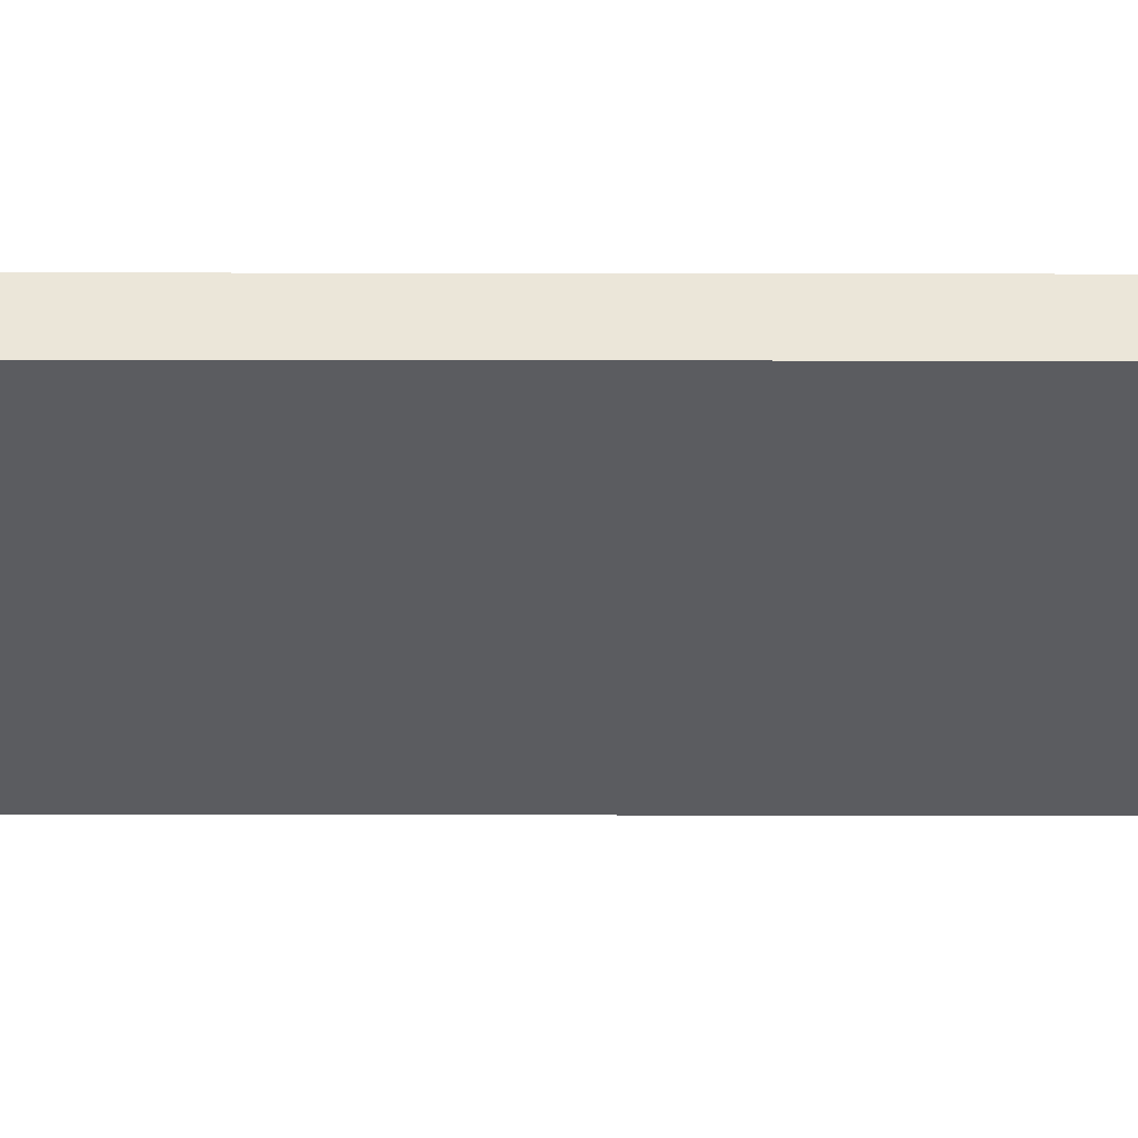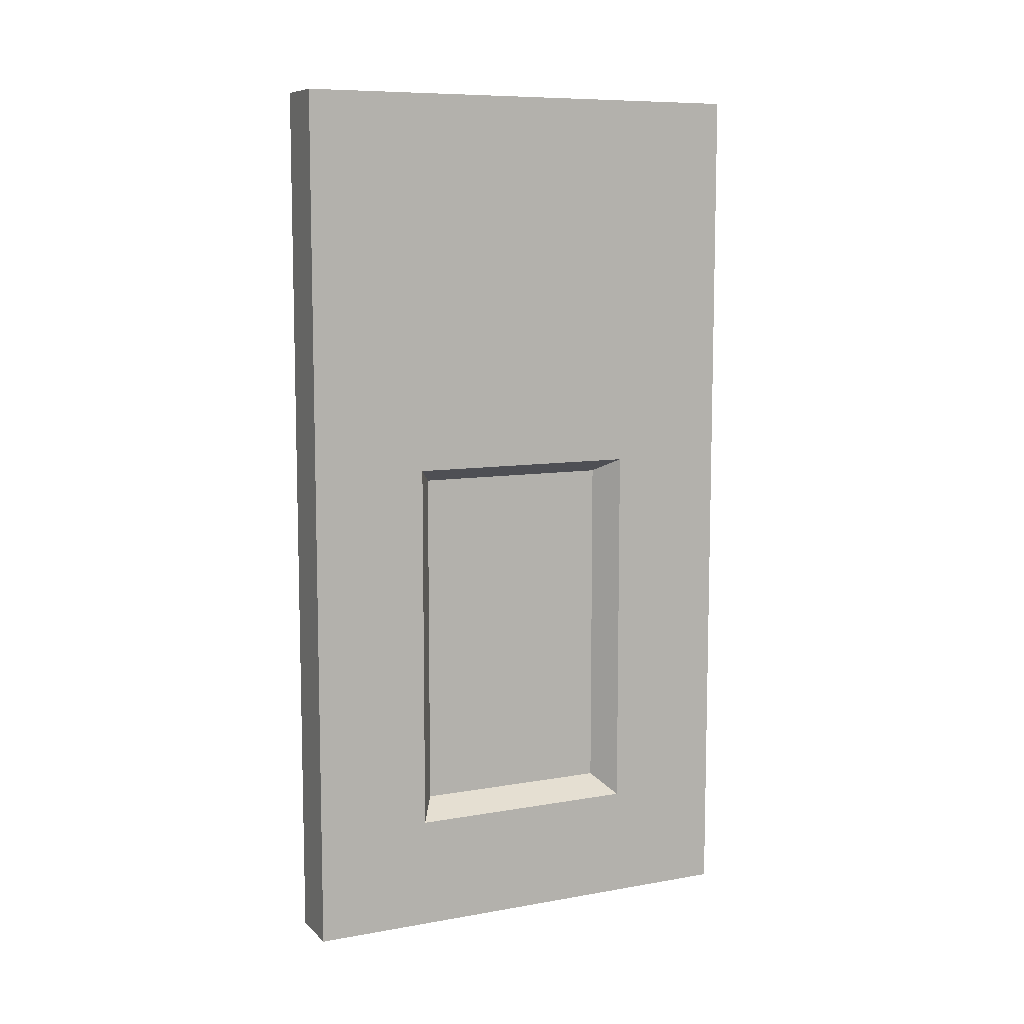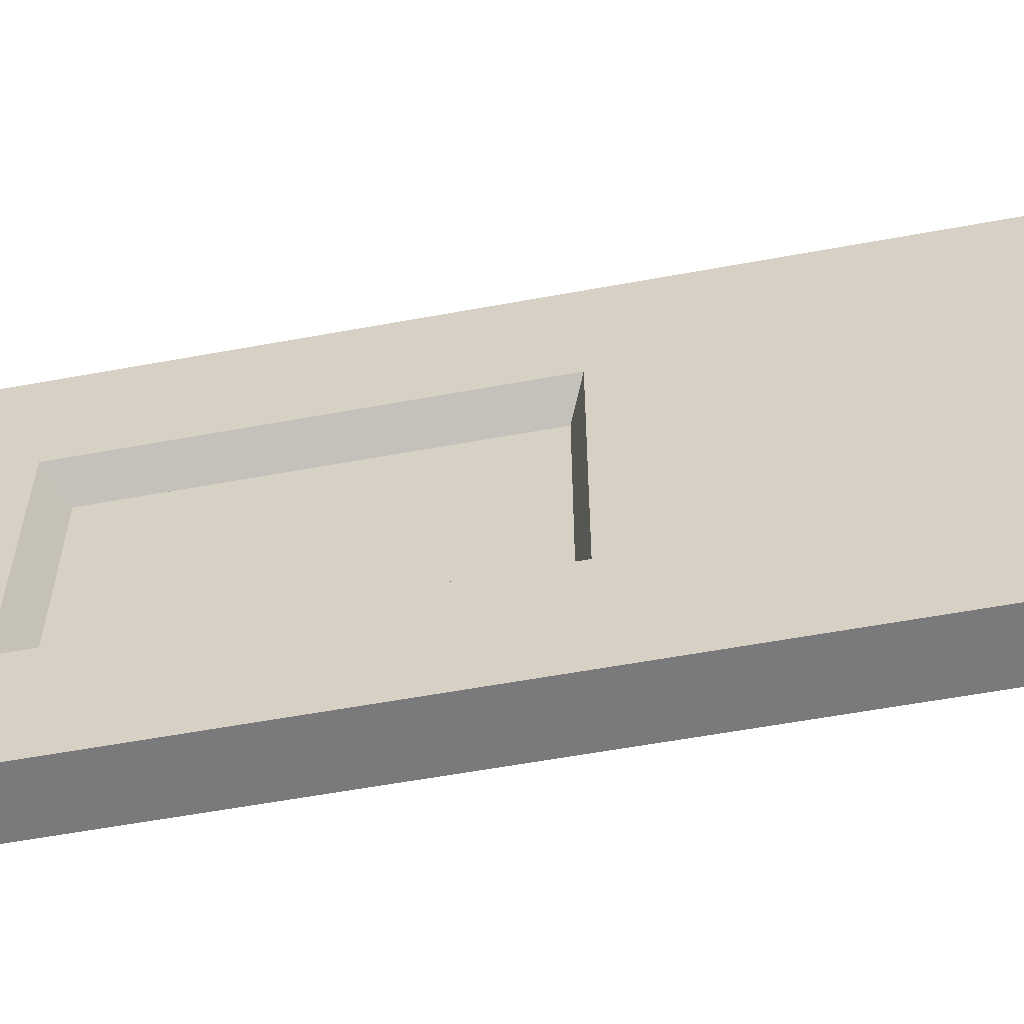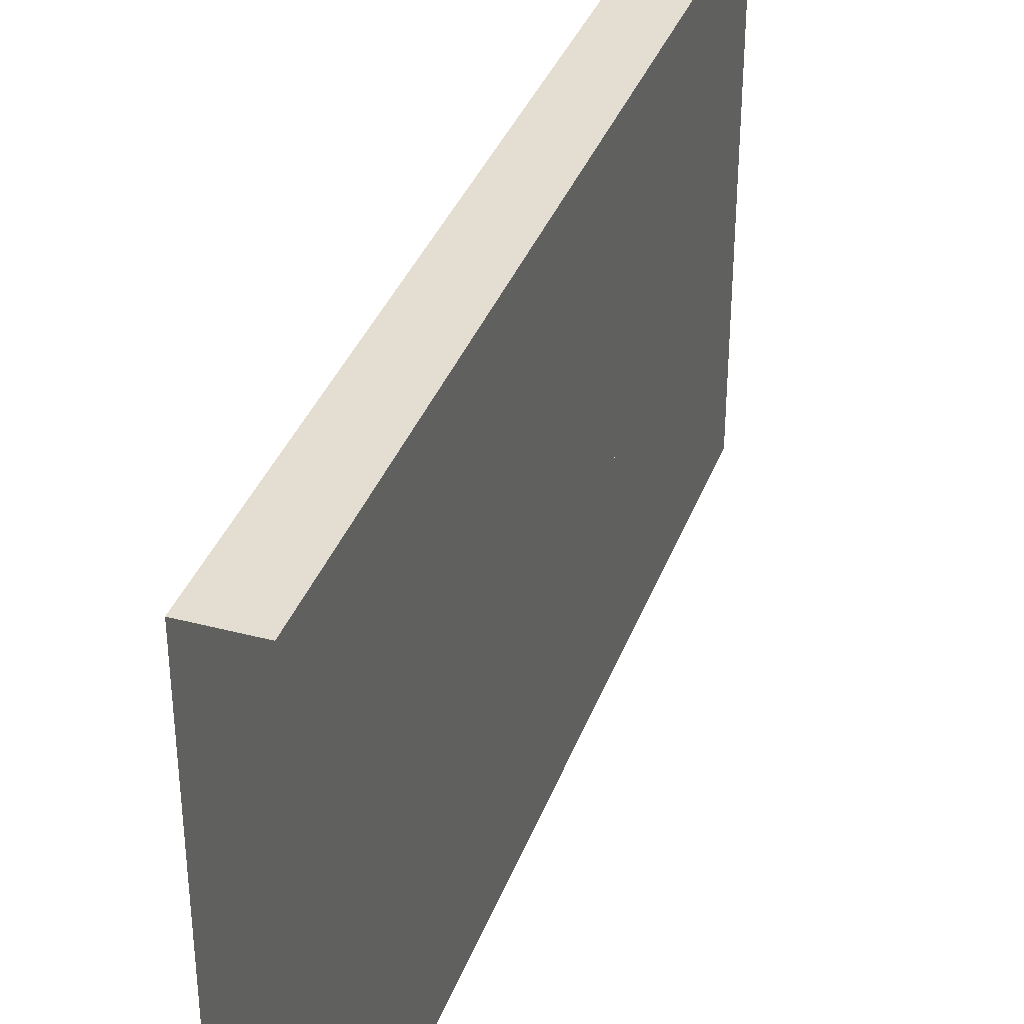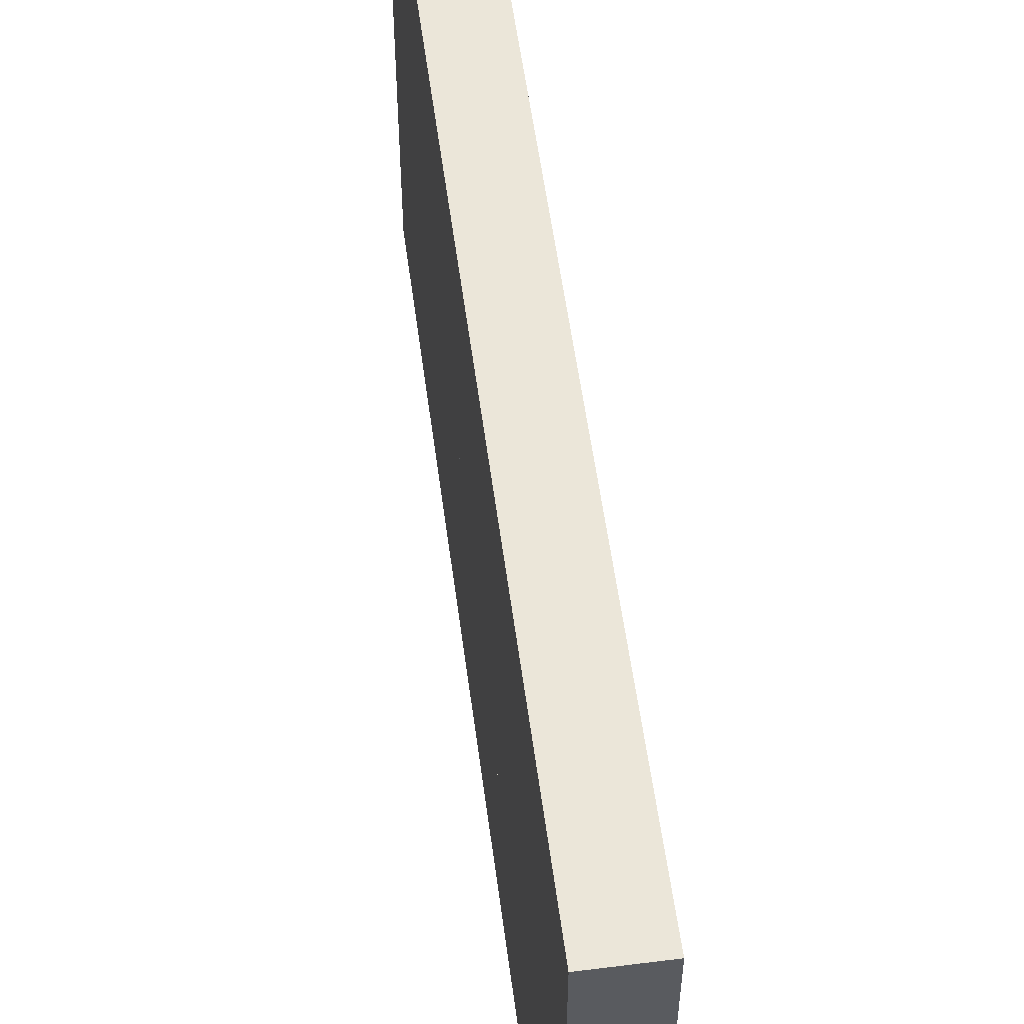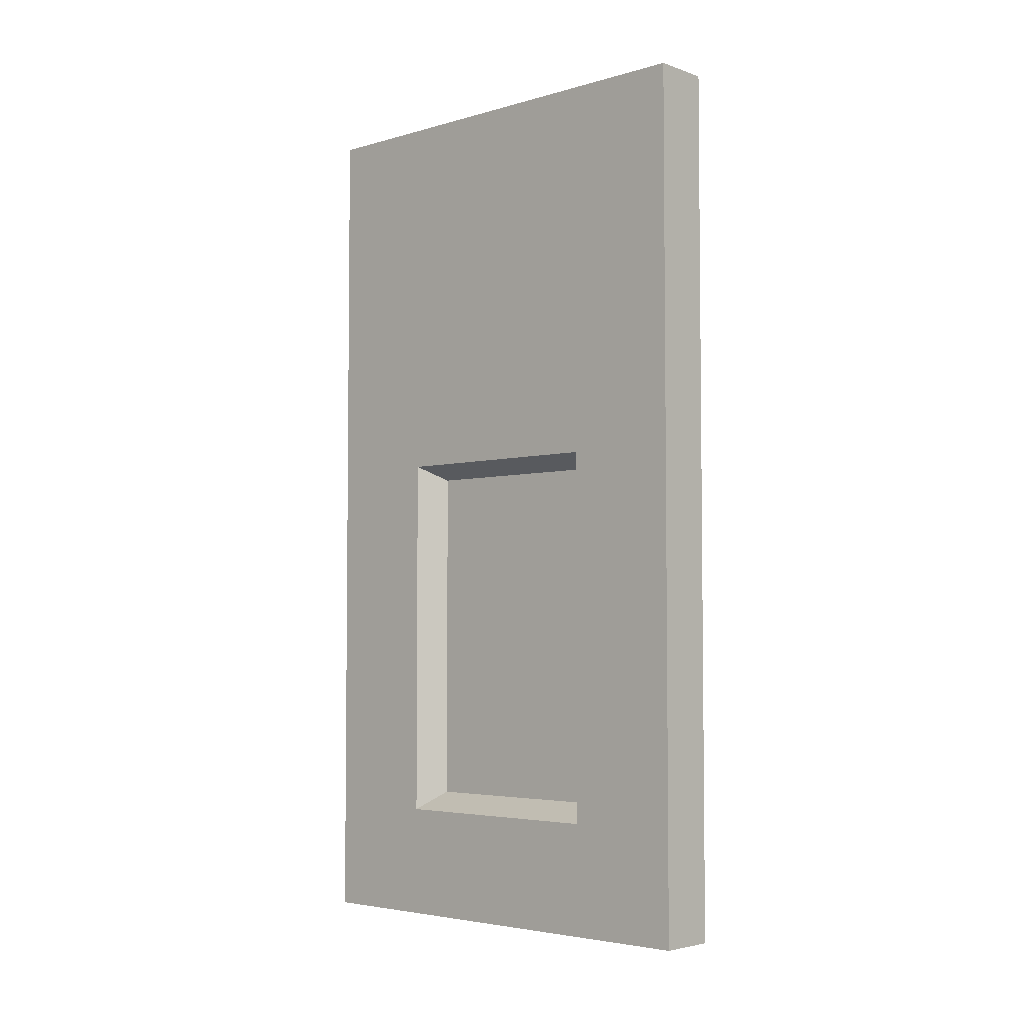
<metadata>
{"format":"obj","ext":"obj","renderer":"f3d","projection":"perspective","resolution":1024,"background":"white","views":[{"elev":55.5,"azim":-89.9,"up":"+Z"},{"elev":8.8,"azim":64.6,"up":"+Y"},{"elev":-58.2,"azim":100.8,"up":"+Z"},{"elev":36.3,"azim":-161.0,"up":"+Z"},{"elev":55.6,"azim":-7.5,"up":"+Z"},{"elev":-4.1,"azim":132.8,"up":"+Y"}]}
</metadata>
<code>
v -0.5 -1.594 -0.01562
v -0.5 -1.594 0.01562
v -0.5 -1.367 0
v -0.5 -1.383 -0.01562
v -0.5 -1.594 -0.2109
v -0.5 -1.633 -0.25
v -0.5 -1.633 0.25
v -0.4375 -1.594 -0.01562
v -0.4375 -1.594 -0.2109
v -0.4375 -1.312 -0.2109
v -0.5 -1.312 -0.2109
v -0.5 -1.281 -0.2109
v -0.5 -0.8203 -0.25
v -0.5 -1.875 -0.4375
v -0.5 -1.875 0.4297
v -0.5 0 0.4297
v -0.5 -0.8203 0.25
v -0.5 -1.312 0.2109
v -0.5 -1.594 0.2109
v -0.5 -1.383 0.01562
v -0.5 -1.367 0.05469
v -0.5 -1.359 0.03906
v -0.5 -1.328 0
v -0.5 -1.328 -0.04688
v -0.5 -1.359 -0.03906
v -0.5 -1.367 -0.05469
v -0.5 -1.352 -0.1094
v -0.5 -1.344 -0.1562
v -0.5 -1.312 -0.1719
v -0.5 -1.289 -0.1641
v -0.5 -1.281 -0.1719
v -0.5 -0.8516 -0.2109
v -0.5 -0.8516 -0.01562
v -0.5 -0.8516 0.01562
v -0.5 0 -0.4375
v -0.5 0 -0.5
v -0.5 -1.875 -0.5
v -0.375 -1.875 -0.4375
v -0.375 -1.875 0.4297
v -0.375 -1.875 0.5
v -0.5 -1.875 0.5
v -0.5 0 0.5
v -0.375 0 0.5
v -0.375 0 0.4297
v -0.375 -0.8203 0.25
v -0.375 -0.8203 -0.25
v -0.375 0 -0.4375
v -0.375 -1.633 -0.25
v -0.375 -1.875 -0.5
v -0.375 0 -0.5
v -0.5 -1.289 0.1641
v -0.5 -1.312 0.1719
v -0.5 -1.281 0.2109
v -0.5 -1.281 0.1719
v -0.5 -1.234 0.1562
v -0.5 -1.242 0.1484
v -0.5 -1.234 0.1094
v -0.5 -1.289 0.1094
v -0.5 -1.328 0.1484
v -0.5 -1.344 0.1562
v -0.5 -1.125 0
v -0.5 -1.109 -0.01562
v -0.5 -1.133 -0.07812
v -0.5 -1.141 -0.0625
v -0.5 -1.18 0
v -0.5 -1.18 0.07812
v -0.5 -1.141 0.0625
v -0.5 -1.109 0.01562
v -0.5 -0.8516 0.2109
v -0.4375 -1.312 0.2109
v -0.4375 -1.594 0.2109
v -0.4375 -1.594 0.01562
v -0.4375 -1.383 -0.01562
v -0.4375 -1.367 0
v -0.4375 -1.383 0.01562
v -0.5 -1.172 0.09375
v -0.5 -1.172 -0.09375
v -0.5 -1.18 -0.07812
v -0.5 -1.242 0
v -0.5 -1.234 0.0625
v -0.5 -1.133 0.07812
v -0.4375 -1.141 0.0625
v -0.4375 -1.18 0.07812
v -0.4375 -1.234 0.0625
v -0.5 -1.281 0.03906
v -0.5 -1.242 0.07031
v -0.5 -1.227 0.07812
v -0.5 -1.219 0.1094
v -0.4375 -1.234 0.1094
v -0.4375 -1.242 0.1484
v -0.4375 -1.289 0.1641
v -0.4375 -1.328 0.1484
v -0.5 -1.336 0.1094
v -0.5 -1.352 0.1094
v -0.5 -1.234 -0.1562
v -0.5 -1.219 -0.1094
v -0.5 -1.227 -0.07812
v -0.5 -1.234 -0.0625
v -0.5 -1.266 0
v -0.5 -1.328 0.04688
v -0.5 -1.289 0.05469
v -0.4375 -1.219 0.1094
v -0.4375 -1.227 0.07812
v -0.4375 -1.172 0.09375
v -0.4375 -1.133 0.07812
v -0.5 -1.328 -0.1484
v -0.4375 -1.312 -0.1719
v -0.4375 -1.344 -0.1562
v -0.5 -1.336 -0.1094
v -0.5 -1.289 -0.1094
v -0.5 -1.242 -0.1484
v -0.4375 -1.234 -0.1562
v -0.4375 -1.281 -0.1719
v -0.4375 -1.289 -0.1641
v -0.4375 -1.281 -0.2109
v -0.4375 -0.8516 -0.2109
v -0.4375 -1.172 -0.09375
v -0.4375 -1.219 -0.1094
v -0.4375 -1.242 -0.1484
v -0.4375 -1.328 -0.1484
v -0.5 -1.344 -0.0625
v -0.5 -1.328 -0.07031
v -0.5 -1.281 -0.03906
v -0.5 -1.289 -0.05469
v -0.5 -1.328 0.07031
v -0.5 -1.344 0.0625
v -0.5 -1.234 -0.1094
v -0.5 -1.242 -0.07031
v -0.4375 -1.227 -0.07812
v -0.4375 -1.242 -0.07031
v -0.4375 -1.289 -0.05469
v -0.4375 -1.328 -0.07031
v -0.4375 -1.336 -0.1094
v -0.4375 -0.8516 0.2109
v -0.4375 -1.281 0.2109
v -0.375 -1.633 0.25
v -0.4375 -1.312 0.1719
v -0.4375 -1.281 0.1719
v -0.4375 -1.367 0.05469
v -0.4375 -1.352 0.1094
v -0.4375 -1.344 0.1562
v -0.4375 -1.289 0.1094
v -0.4375 -1.234 0.1562
v -0.4375 -0.8516 -0.01562
v -0.4375 -0.8516 0.01562
v -0.4375 -1.109 0.01562
v -0.4375 -1.125 0
v -0.4375 -1.141 -0.0625
v -0.4375 -1.109 -0.01562
v -0.4375 -1.133 -0.07812
v -0.4375 -1.234 -0.0625
v -0.4375 -1.234 -0.1094
v -0.4375 -1.367 -0.05469
v -0.4375 -1.359 -0.03906
v -0.4375 -1.359 0.03906
v -0.4375 -1.352 -0.1094
v -0.4375 -1.344 -0.0625
v -0.4375 -1.328 0.04688
v -0.4375 -1.344 0.0625
v -0.4375 -1.336 0.1094
v -0.4375 -1.328 0.07031
v -0.4375 -1.289 0.05469
v -0.4375 -1.242 0.07031
v -0.4375 -1.328 -0.04688
v -0.4375 -1.281 0.03906
v -0.4375 -1.281 -0.03906
v -0.4375 -1.266 0
v -0.4375 -1.242 0
v -0.4375 -1.18 -0.07812
v -0.4375 -1.18 0
v -0.4375 -1.328 0
v -0.4375 -1.289 -0.1094
f 1 2 3
f 1 3 4
f 1 5 6
f 1 6 7
f 1 7 2
f 1 2 8
f 1 8 9
f 1 9 5
f 5 9 10
f 5 10 11
f 5 11 6
f 6 11 12
f 6 12 13
f 7 17 18
f 7 18 19
f 7 19 2
f 2 20 3
f 3 20 21
f 3 21 22
f 3 25 4
f 4 25 26
f 11 29 30
f 11 30 12
f 12 30 31
f 12 32 13
f 13 32 33
f 13 33 34
f 13 34 17
f 51 52 18
f 51 18 53
f 51 53 54
f 51 54 55
f 51 55 56
f 51 59 52
f 52 59 60
f 61 34 33
f 61 33 62
f 61 62 63
f 61 63 64
f 61 67 68
f 61 68 34
f 34 69 17
f 17 69 53
f 17 53 18
f 18 53 70
f 18 70 71
f 18 71 19
f 19 71 72
f 19 72 2
f 2 72 8
f 8 72 48
f 8 48 9
f 8 73 74
f 8 74 72
f 72 74 75
f 72 75 20
f 72 20 2
f 63 77 64
f 64 77 78
f 66 80 76
f 66 76 81
f 66 81 67
f 66 67 82
f 66 82 83
f 66 83 80
f 80 83 84
f 80 84 79
f 80 79 85
f 80 85 86
f 80 86 87
f 80 87 76
f 55 88 56
f 56 88 57
f 56 57 89
f 56 89 90
f 56 90 51
f 51 90 91
f 51 91 59
f 59 91 92
f 59 92 93
f 59 93 60
f 60 93 94
f 77 97 78
f 78 97 98
f 79 98 99
f 79 99 85
f 85 100 101
f 85 101 86
f 86 57 87
f 87 57 88
f 87 88 102
f 87 102 103
f 87 103 76
f 76 103 104
f 76 104 81
f 81 104 105
f 81 105 68
f 81 68 67
f 28 106 30
f 28 30 29
f 28 29 107
f 28 107 108
f 28 108 27
f 28 27 106
f 106 27 109
f 30 111 31
f 31 111 95
f 31 95 112
f 31 112 113
f 113 112 114
f 113 114 115
f 112 118 119
f 112 119 114
f 114 119 111
f 114 111 30
f 114 30 120
f 114 120 107
f 114 107 10
f 114 10 115
f 115 10 46
f 115 46 116
f 115 116 12
f 115 12 11
f 115 11 10
f 121 122 109
f 121 109 27
f 121 26 25
f 121 25 24
f 121 24 122
f 122 24 123
f 122 123 124
f 125 126 94
f 125 94 93
f 125 101 100
f 125 100 22
f 125 22 126
f 126 22 21
f 127 96 95
f 127 95 111
f 127 128 96
f 96 128 97
f 96 97 129
f 96 129 118
f 96 118 95
f 95 118 112
f 124 123 98
f 124 98 128
f 124 128 130
f 124 130 131
f 124 131 122
f 122 131 132
f 122 132 109
f 109 132 133
f 109 133 106
f 106 133 120
f 106 120 30
f 99 98 123
f 97 128 98
f 69 134 135
f 69 135 53
f 53 135 70
f 70 135 136
f 70 136 71
f 70 137 91
f 70 91 135
f 135 91 138
f 135 134 45
f 135 45 136
f 136 48 72
f 136 72 71
f 137 141 60
f 137 60 52
f 137 52 141
f 137 141 91
f 91 141 92
f 91 90 138
f 138 90 143
f 138 143 55
f 138 55 54
f 116 32 12
f 32 116 144
f 32 144 33
f 33 144 145
f 33 145 34
f 34 145 134
f 34 134 69
f 34 68 146
f 34 146 145
f 145 146 147
f 145 147 144
f 145 144 45
f 145 45 134
f 146 105 147
f 147 105 82
f 147 82 67
f 147 67 61
f 147 61 148
f 147 148 149
f 147 149 144
f 144 149 62
f 144 62 33
f 63 62 149
f 63 149 150
f 63 150 77
f 77 150 117
f 77 117 97
f 97 117 129
f 129 117 151
f 129 151 130
f 129 130 152
f 129 152 118
f 137 70 18
f 137 18 52
f 73 8 1
f 73 1 4
f 73 4 153
f 73 153 74
f 74 153 154
f 74 154 25
f 74 25 3
f 74 3 155
f 74 155 75
f 75 155 139
f 75 139 21
f 75 21 20
f 108 156 27
f 27 156 121
f 121 156 157
f 121 157 26
f 26 157 153
f 26 153 4
f 29 11 10
f 29 10 107
f 3 22 155
f 155 22 158
f 155 158 159
f 155 159 139
f 139 159 126
f 139 126 21
f 52 60 141
f 141 60 140
f 141 140 92
f 92 140 160
f 92 160 93
f 93 160 125
f 125 160 161
f 125 161 101
f 101 161 162
f 101 162 86
f 86 162 163
f 86 163 57
f 57 163 89
f 89 163 102
f 89 102 143
f 89 143 90
f 60 94 140
f 60 140 141
f 140 60 94
f 140 94 159
f 140 159 160
f 160 159 161
f 94 126 159
f 94 159 140
f 159 94 126
f 154 164 24
f 154 24 25
f 22 100 158
f 158 100 165
f 158 165 161
f 158 161 159
f 164 166 123
f 164 123 24
f 100 85 165
f 165 85 167
f 165 167 84
f 165 84 162
f 165 162 161
f 119 152 127
f 119 127 111
f 152 130 128
f 152 128 127
f 98 79 168
f 98 168 151
f 98 151 78
f 78 151 169
f 78 169 64
f 64 169 148
f 64 148 61
f 166 167 99
f 166 99 123
f 85 99 167
f 84 168 79
f 168 84 167
f 168 167 166
f 168 166 151
f 84 83 103
f 84 103 163
f 84 163 162
f 63 62 149
f 63 149 150
f 150 149 148
f 150 148 169
f 150 169 117
f 144 116 46
f 144 46 45
f 105 146 68
f 88 55 143
f 88 143 102
f 108 107 120
f 108 120 133
f 108 133 156
f 156 133 132
f 156 132 157
f 10 9 48
f 10 48 46
f 154 153 157
f 154 157 132
f 154 132 164
f 164 132 131
f 164 131 166
f 119 118 152
f 102 163 103
f 130 151 166
f 130 166 131
f 151 117 169
f 103 83 104
f 104 83 82
f 104 82 105
f 1 4 5
f 2 19 20
f 4 26 5
f 5 26 27
f 5 27 28
f 5 28 29
f 5 29 11
f 12 31 32
f 52 60 19
f 52 19 18
f 34 68 69
f 8 9 73
f 69 76 55
f 69 55 54
f 69 54 53
f 62 33 32
f 62 32 63
f 63 32 77
f 76 87 88
f 76 88 55
f 60 94 19
f 19 94 21
f 19 21 20
f 32 31 95
f 32 95 77
f 77 95 96
f 77 96 97
f 68 81 69
f 69 81 76
f 113 115 116
f 113 116 112
f 112 116 117
f 112 117 118
f 121 27 26
f 126 21 94
f 70 71 137
f 135 138 134
f 71 72 75
f 71 75 139
f 71 139 140
f 71 140 141
f 71 141 137
f 145 134 146
f 146 134 105
f 129 118 117
f 150 117 116
f 150 116 149
f 149 116 144
f 143 104 134
f 143 134 138
f 108 156 9
f 108 9 107
f 156 157 153
f 156 153 9
f 9 153 73
f 9 10 107
f 102 103 104
f 102 104 143
f 104 105 134
f 140 139 159
f 6 13 14
f 6 14 7
f 7 14 15
f 7 15 16
f 7 16 17
f 13 17 35
f 13 35 14
f 44 39 45
f 44 45 46
f 44 46 47
f 47 46 48
f 47 48 38
f 136 45 39
f 136 39 48
f 48 39 38
f 35 17 16
f 3 22 23
f 3 23 24
f 3 24 25
f 51 56 57
f 51 57 58
f 51 58 59
f 61 64 65
f 61 65 66
f 61 66 67
f 64 78 65
f 65 78 79
f 65 79 80
f 65 80 66
f 78 98 79
f 85 99 100
f 86 101 58
f 86 58 57
f 106 109 30
f 30 109 110
f 30 110 111
f 122 124 110
f 122 110 109
f 125 93 101
f 127 111 110
f 127 110 124
f 127 124 128
f 99 123 23
f 99 23 100
f 100 23 22
f 24 23 123
f 58 101 93
f 58 93 59
f 91 92 142
f 91 142 89
f 91 89 90
f 160 161 162
f 160 162 142
f 160 142 92
f 168 151 169
f 168 169 170
f 168 170 84
f 84 170 83
f 162 163 142
f 142 163 89
f 154 164 74
f 74 164 171
f 74 171 155
f 155 171 158
f 158 171 167
f 158 167 165
f 164 166 171
f 171 166 167
f 119 152 172
f 119 172 114
f 114 172 133
f 114 133 120
f 130 131 152
f 152 131 172
f 172 131 132
f 172 132 133
f 170 147 83
f 83 147 82
f 148 170 169
f 170 148 147
f 14 35 36
f 14 36 37
f 14 37 38
f 14 38 39
f 14 39 15
f 15 39 40
f 15 40 41
f 15 41 16
f 16 41 42
f 42 41 43
f 43 41 40
f 43 40 39
f 43 39 44
f 47 38 49
f 47 49 50
f 50 49 36
f 36 49 37
f 37 49 38

</code>
